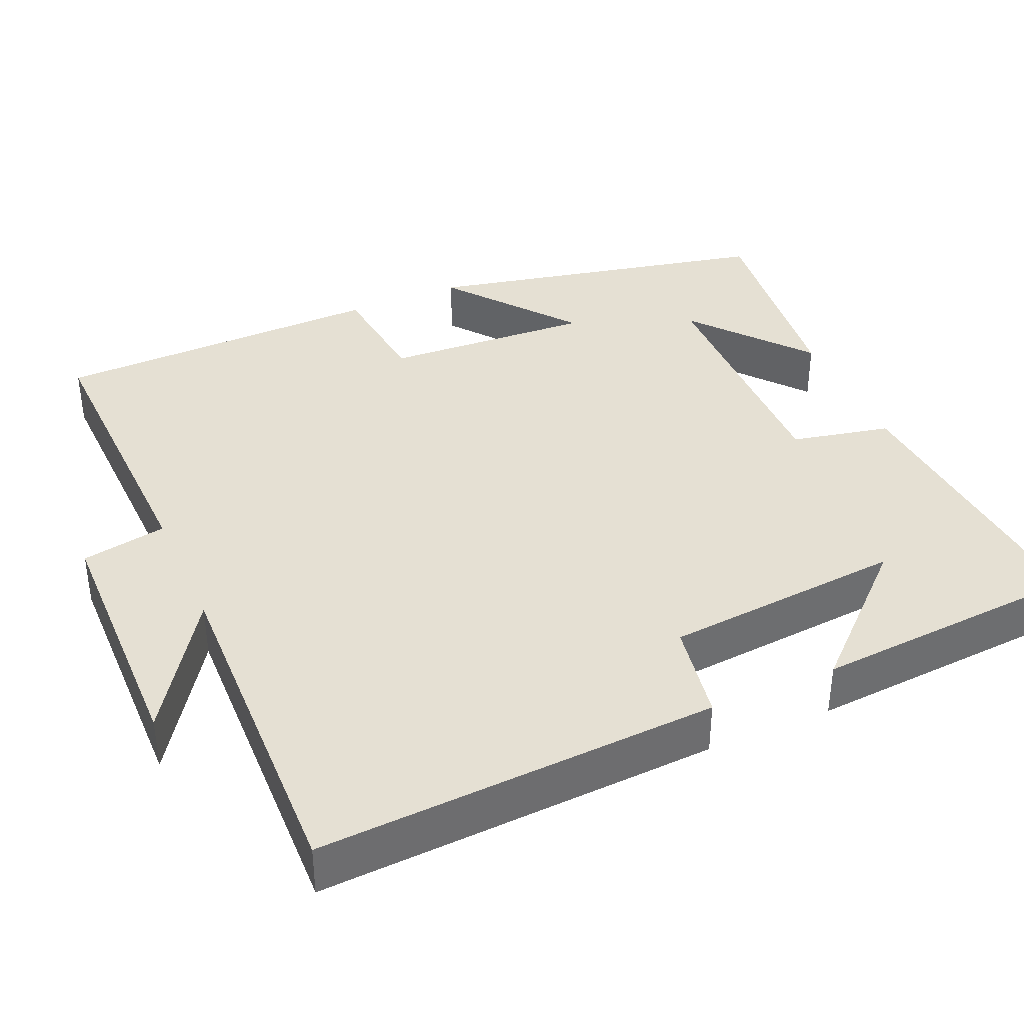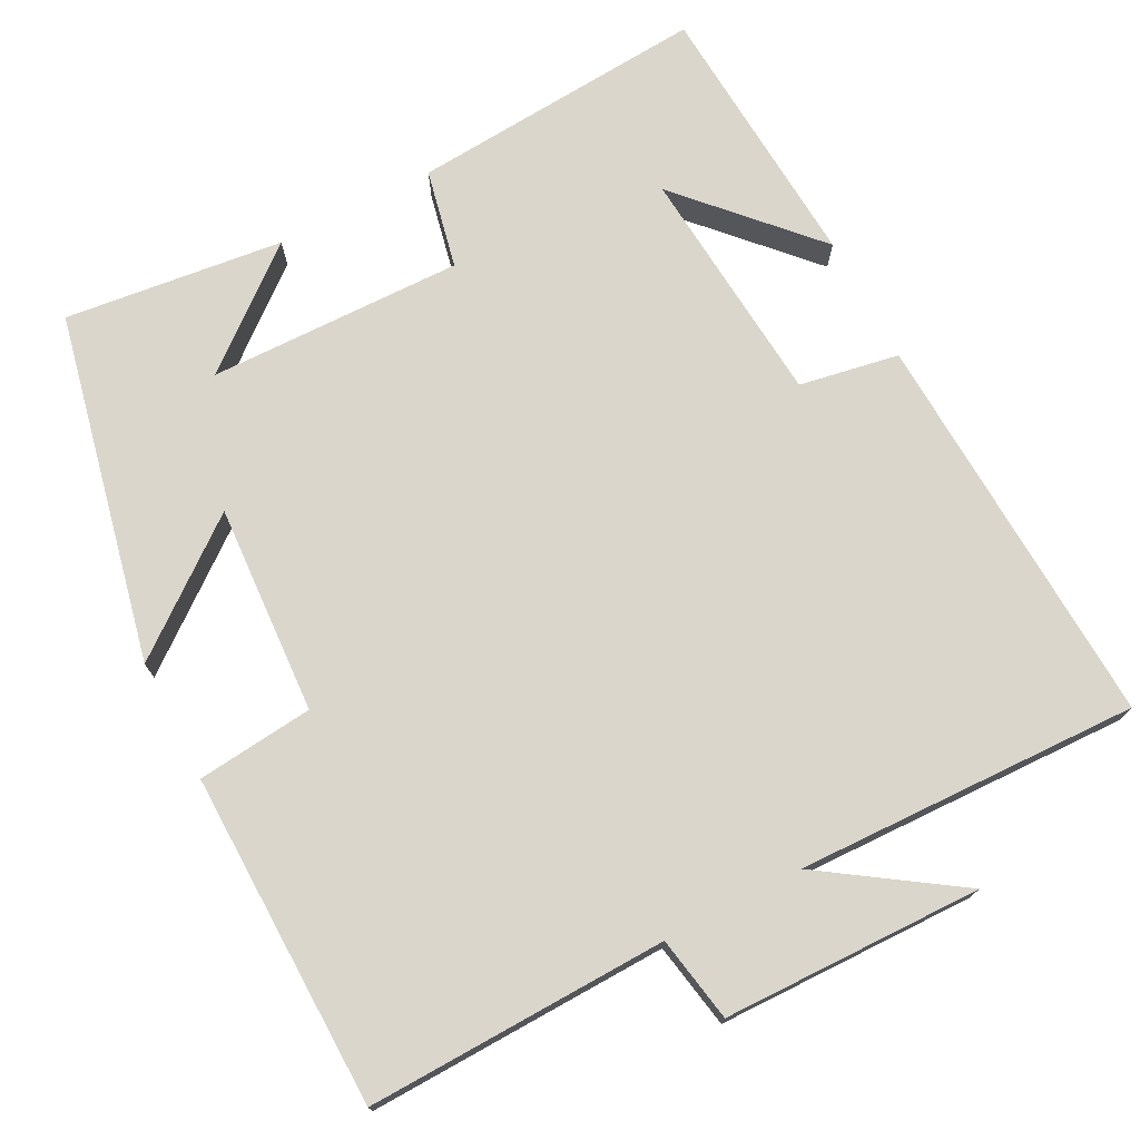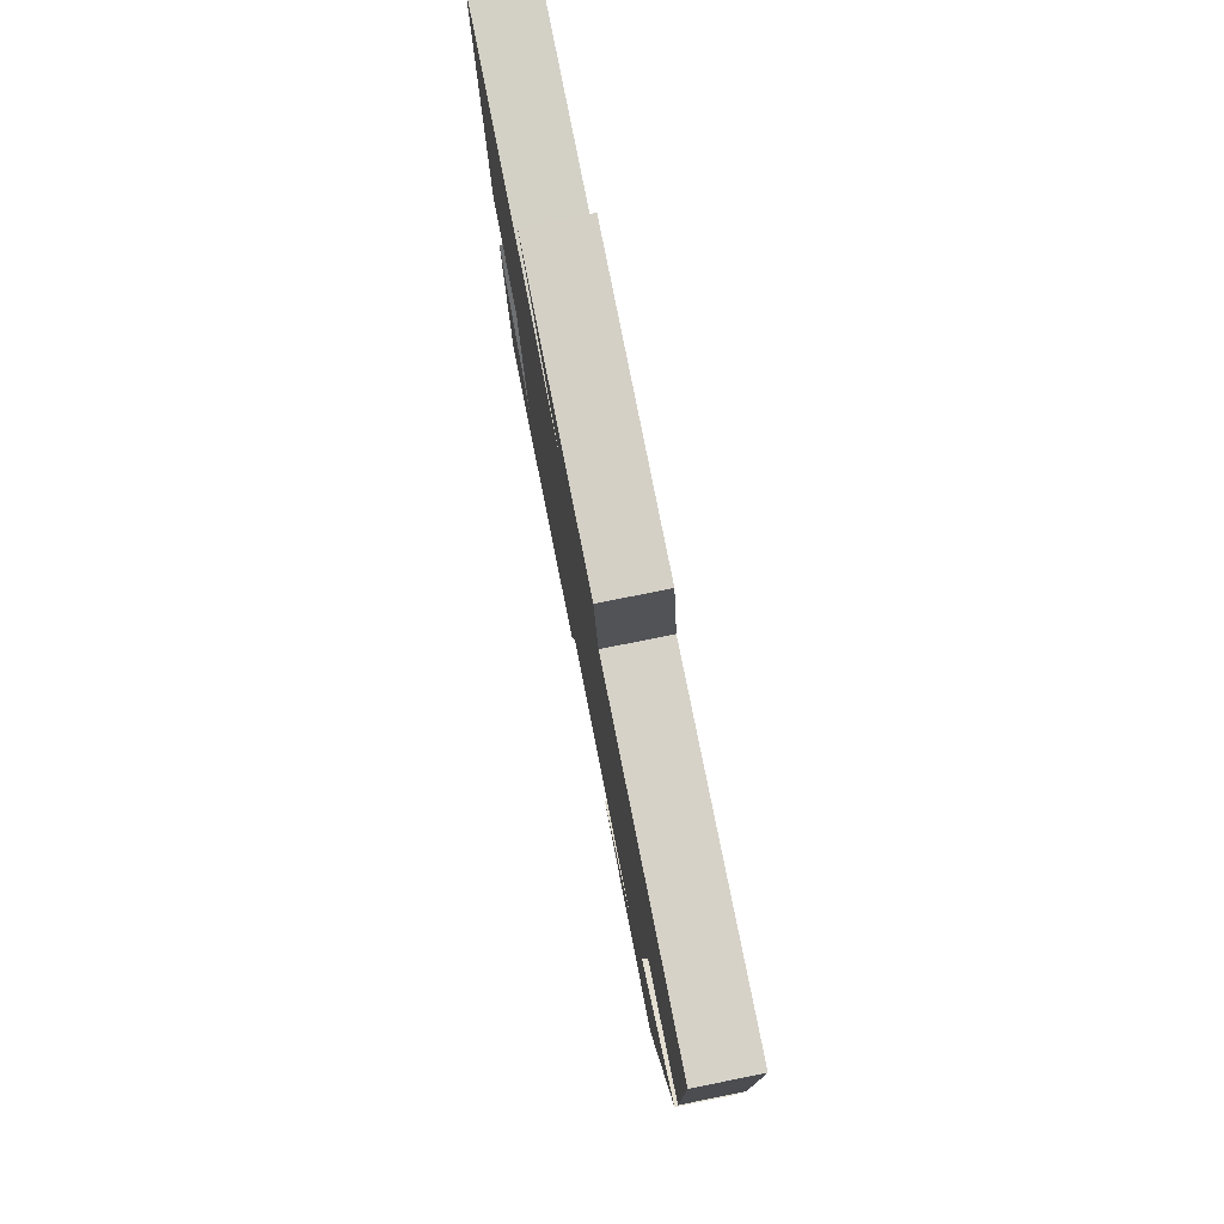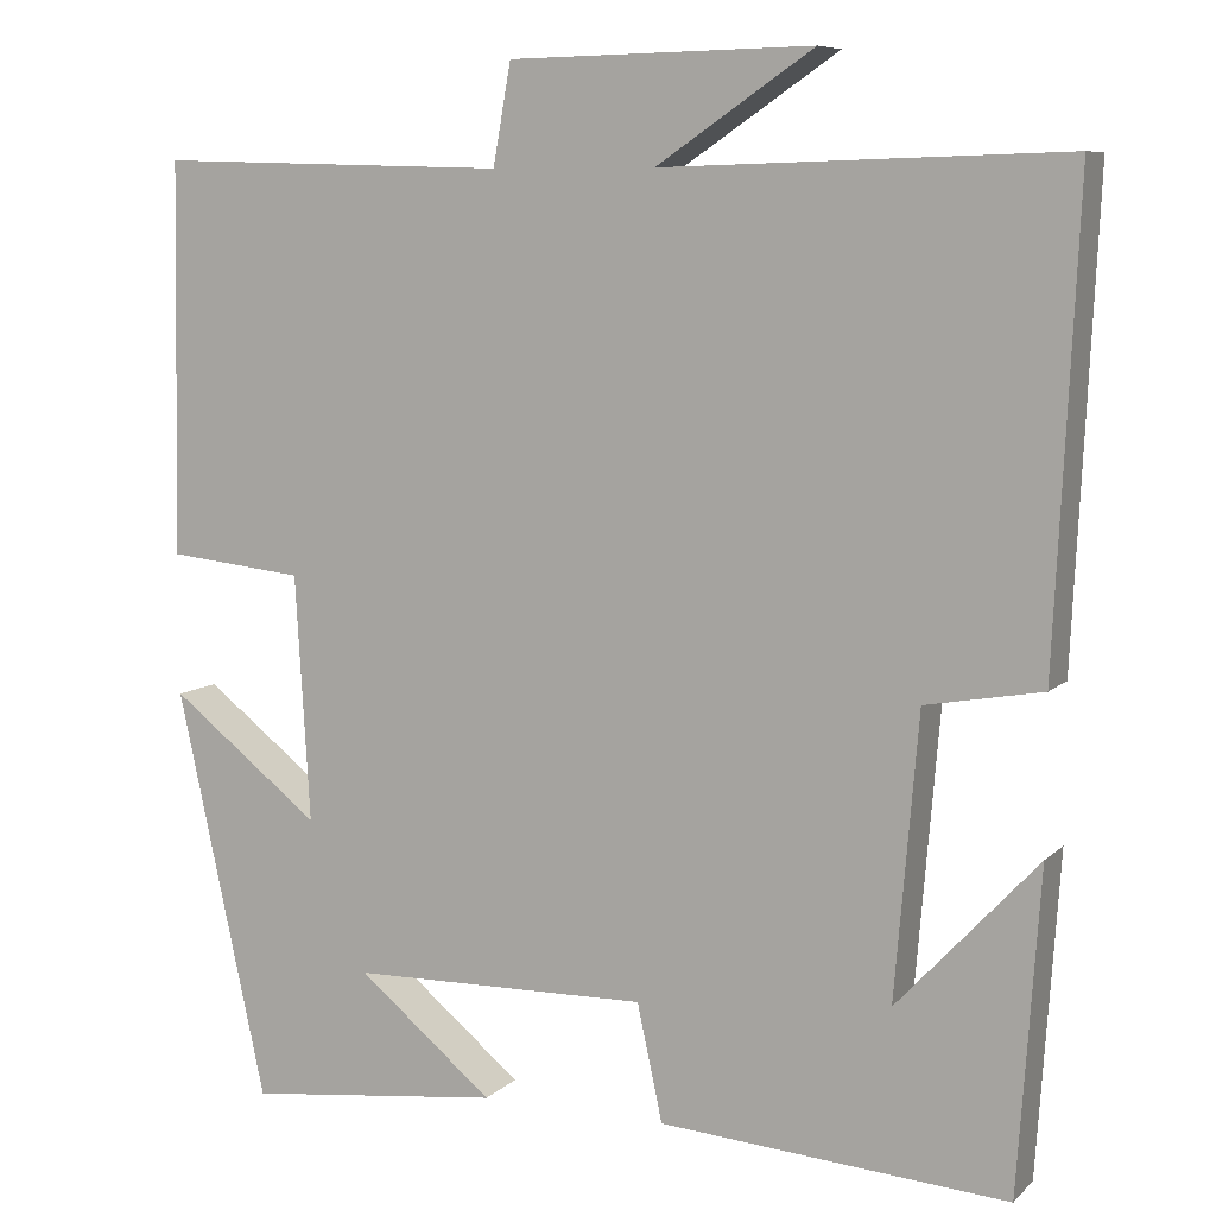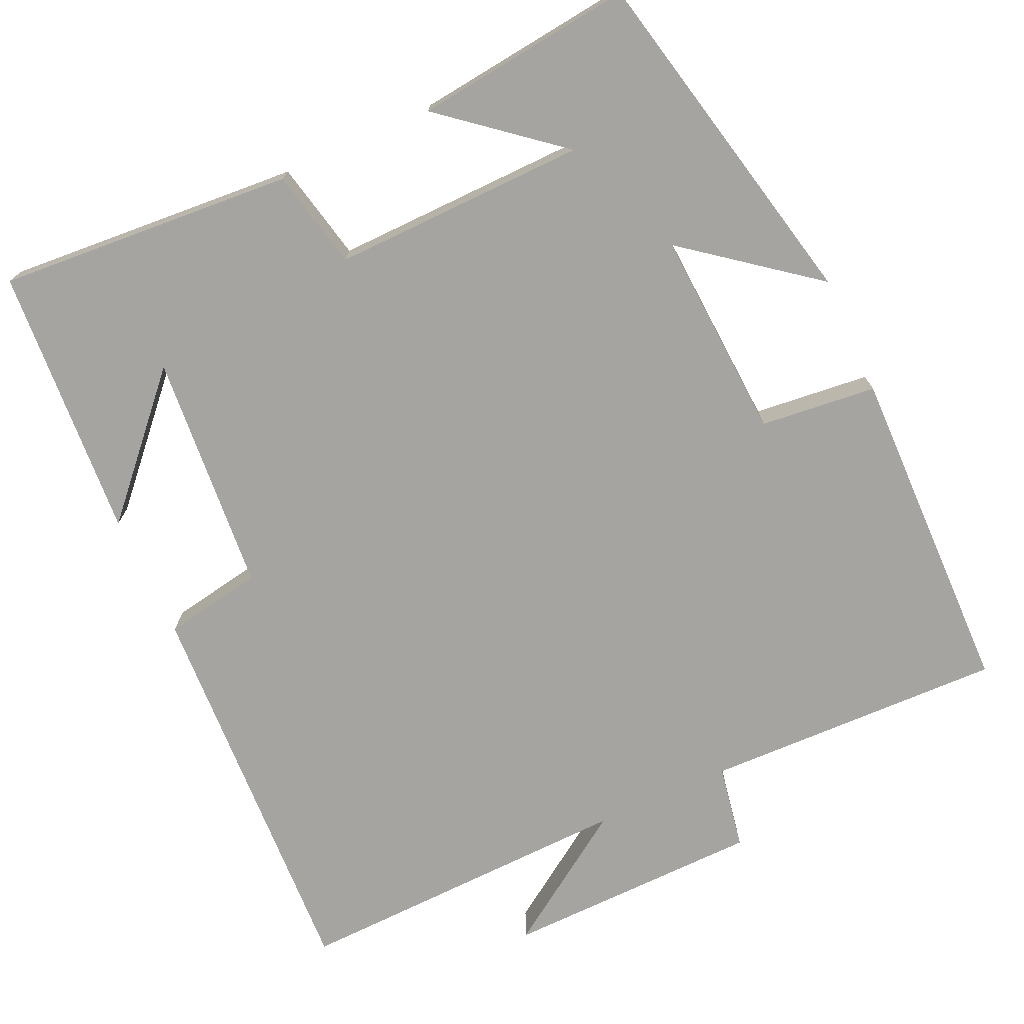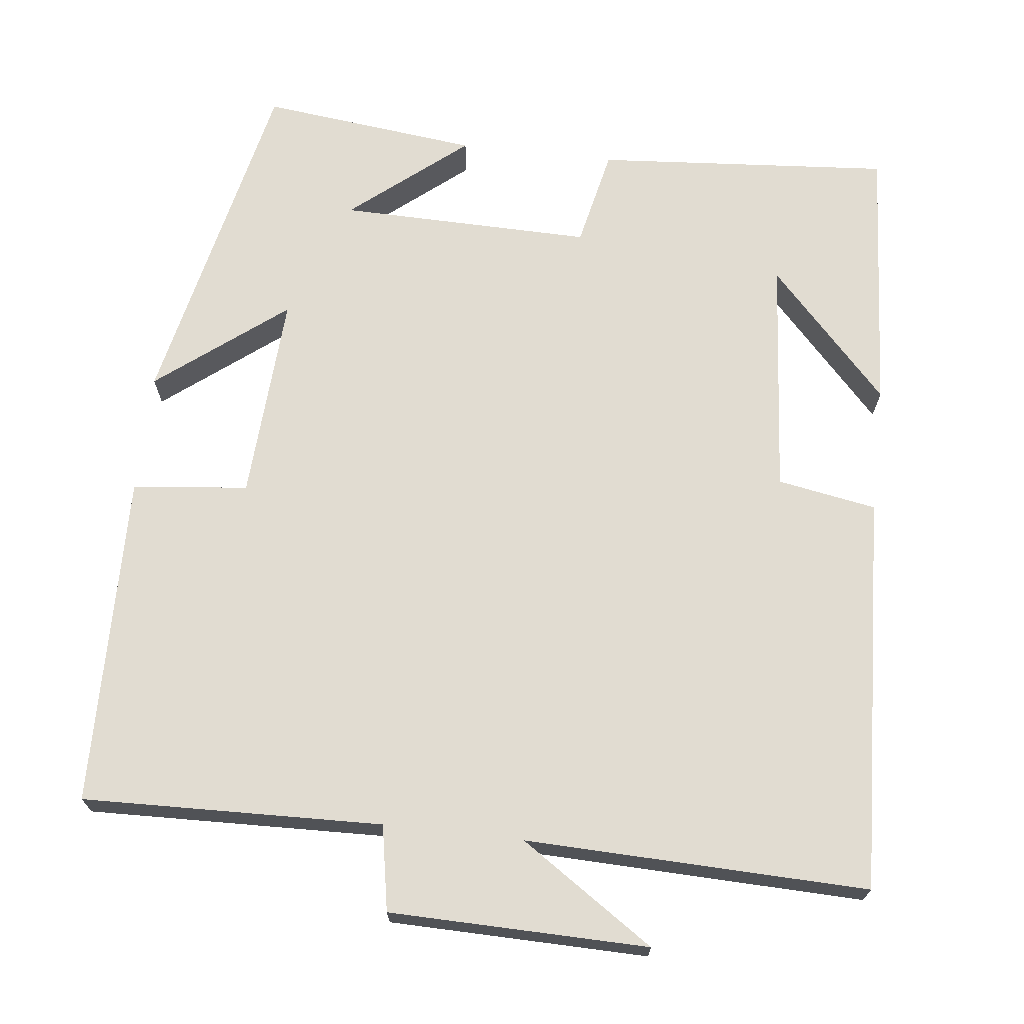
<metadata>
{"format":"obj","ext":"obj","renderer":"f3d","projection":"perspective","resolution":1024,"background":"white","views":[{"elev":38.1,"azim":66.2,"up":"+Y"},{"elev":74.0,"azim":-27.5,"up":"+Y"},{"elev":79.4,"azim":-101.3,"up":"+Z"},{"elev":8.1,"azim":24.6,"up":"+Z"},{"elev":-73.5,"azim":-155.4,"up":"+Y"},{"elev":69.2,"azim":6.5,"up":"+Y"}]}
</metadata>
<code>
v -0.401 0.07 -0.533
v -0.5 0.07 -0.081
v -0.333 0.07 -0.211
v -0.349 0.07 0.061
v -0.5 0.07 0.077
v -0.492 0.07 0.511
v -0.102 0.07 0.5
v -0.082 0.07 0.611
v 0.254 0.07 0.617
v 0.08 0.07 0.5
v 0.525 0.07 0.513
v 0.5 0.07 -0.007
v 0.371 0.07 -0.03
v 0.345 0.07 -0.342
v 0.5 0.07 -0.175
v 0.476 0.07 -0.529
v 0.091 0.07 -0.5
v 0.063 0.07 -0.371
v -0.267 0.07 -0.377
v -0.117 0.07 -0.5
v -0.401 0 -0.533
v -0.5 0 -0.081
v -0.333 0 -0.211
v -0.349 0 0.061
v -0.5 0 0.077
v -0.492 0 0.511
v -0.102 0 0.5
v -0.082 0 0.611
v 0.254 0 0.617
v 0.08 0 0.5
v 0.525 0 0.513
v 0.5 0 -0.007
v 0.371 0 -0.03
v 0.345 0 -0.342
v 0.5 0 -0.175
v 0.476 0 -0.529
v 0.091 0 -0.5
v 0.063 0 -0.371
v -0.267 0 -0.377
v -0.117 0 -0.5
f 19 20 1
f 16 17 18
f 14 15 16
f 14 16 18
f 13 14 18 19
f 10 11 12 13
f 7 8 9 10
f 7 10 13 19
f 4 5 6 7
f 3 4 7 19
f 1 2 3 19
f 21 40 39
f 38 37 36
f 36 35 34
f 38 36 34
f 39 38 34 33
f 33 32 31 30
f 30 29 28 27
f 39 33 30 27
f 27 26 25 24
f 39 27 24 23
f 39 23 22 21
f 1 21 22 2
f 2 22 23 3
f 3 23 24 4
f 4 24 25 5
f 5 25 26 6
f 6 26 27 7
f 7 27 28 8
f 8 28 29 9
f 9 29 30 10
f 10 30 31 11
f 11 31 32 12
f 12 32 33 13
f 13 33 34 14
f 14 34 35 15
f 15 35 36 16
f 16 36 37 17
f 17 37 38 18
f 18 38 39 19
f 19 39 40 20
f 20 40 21 1

</code>
